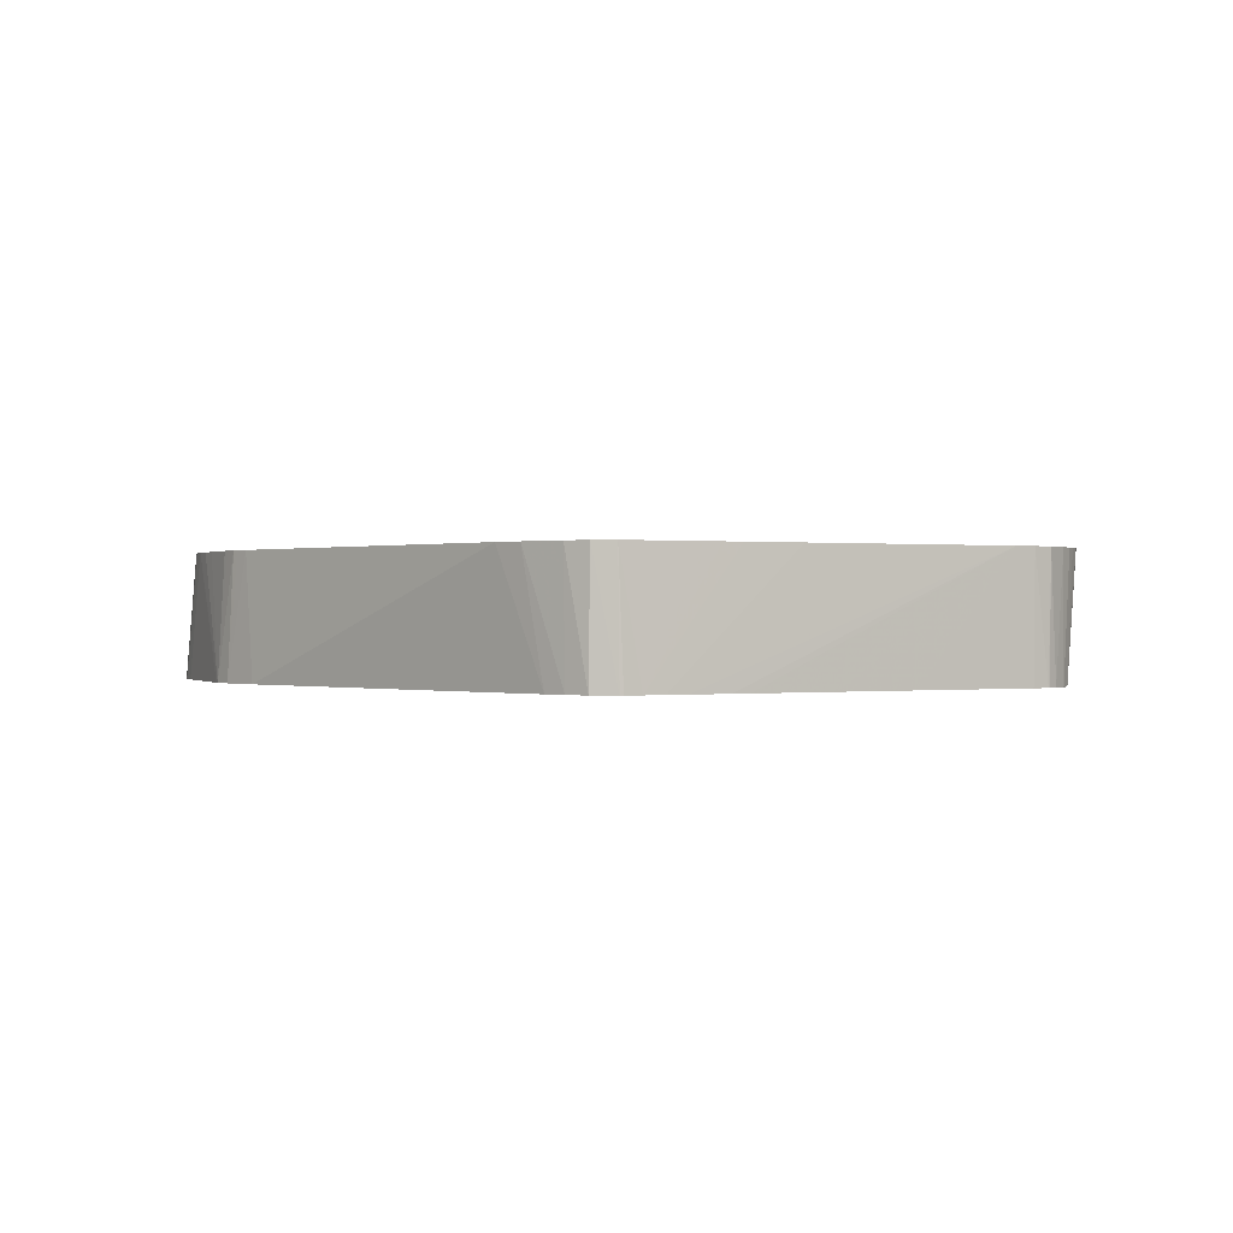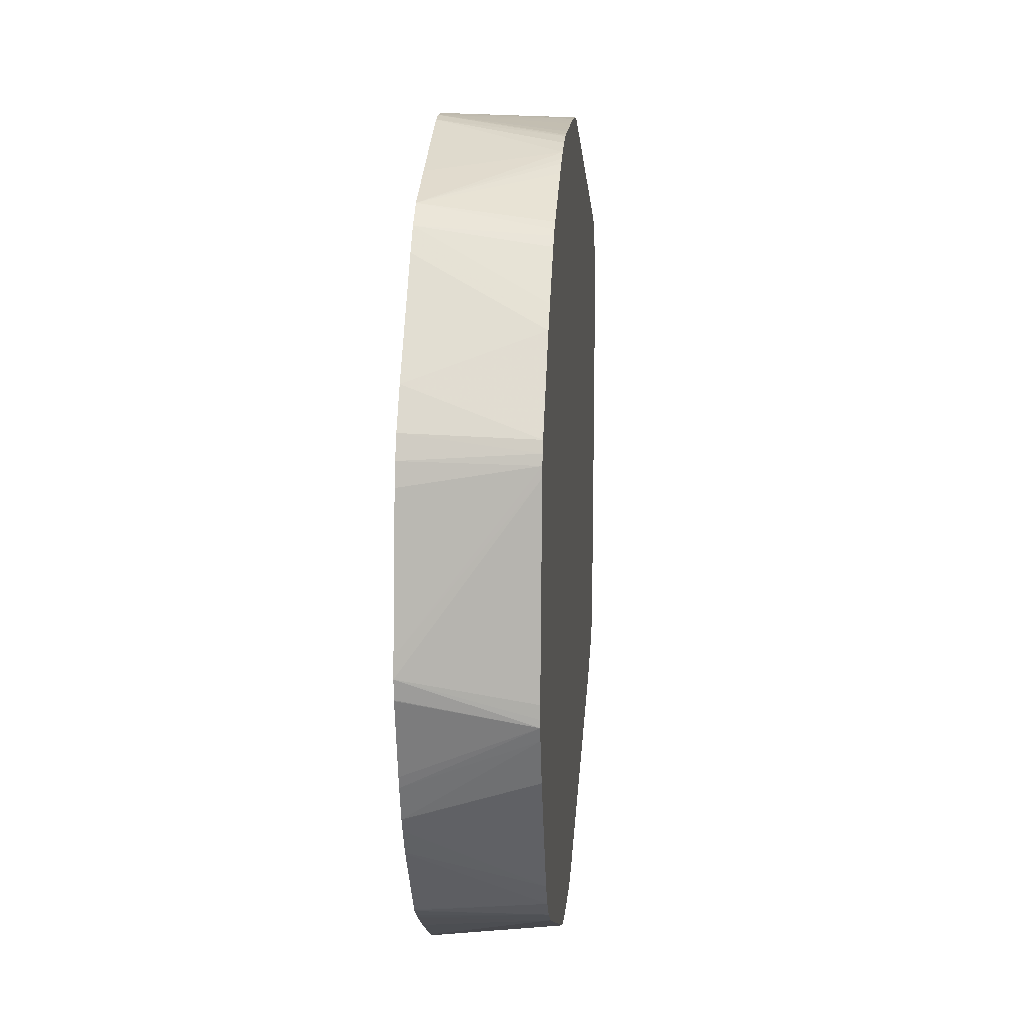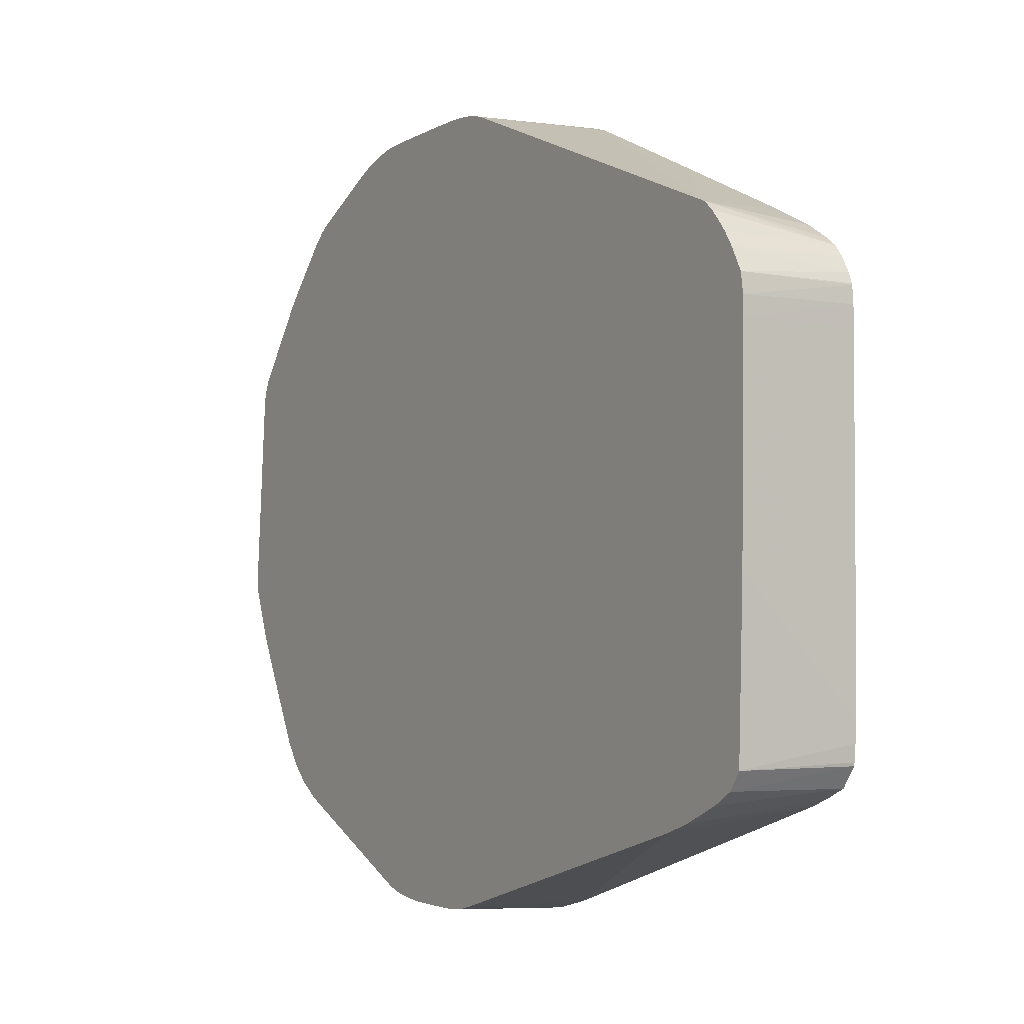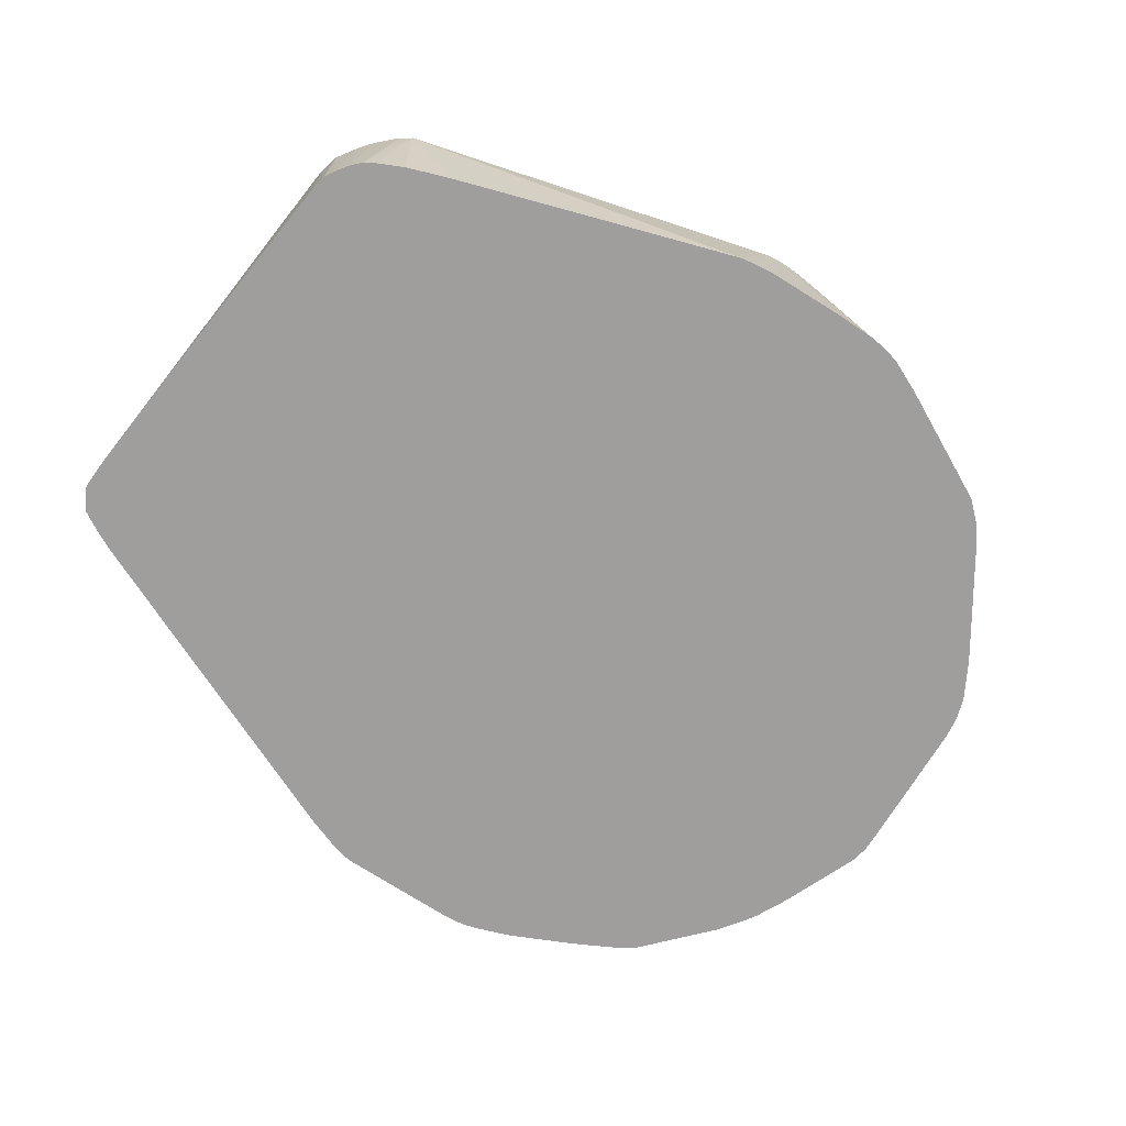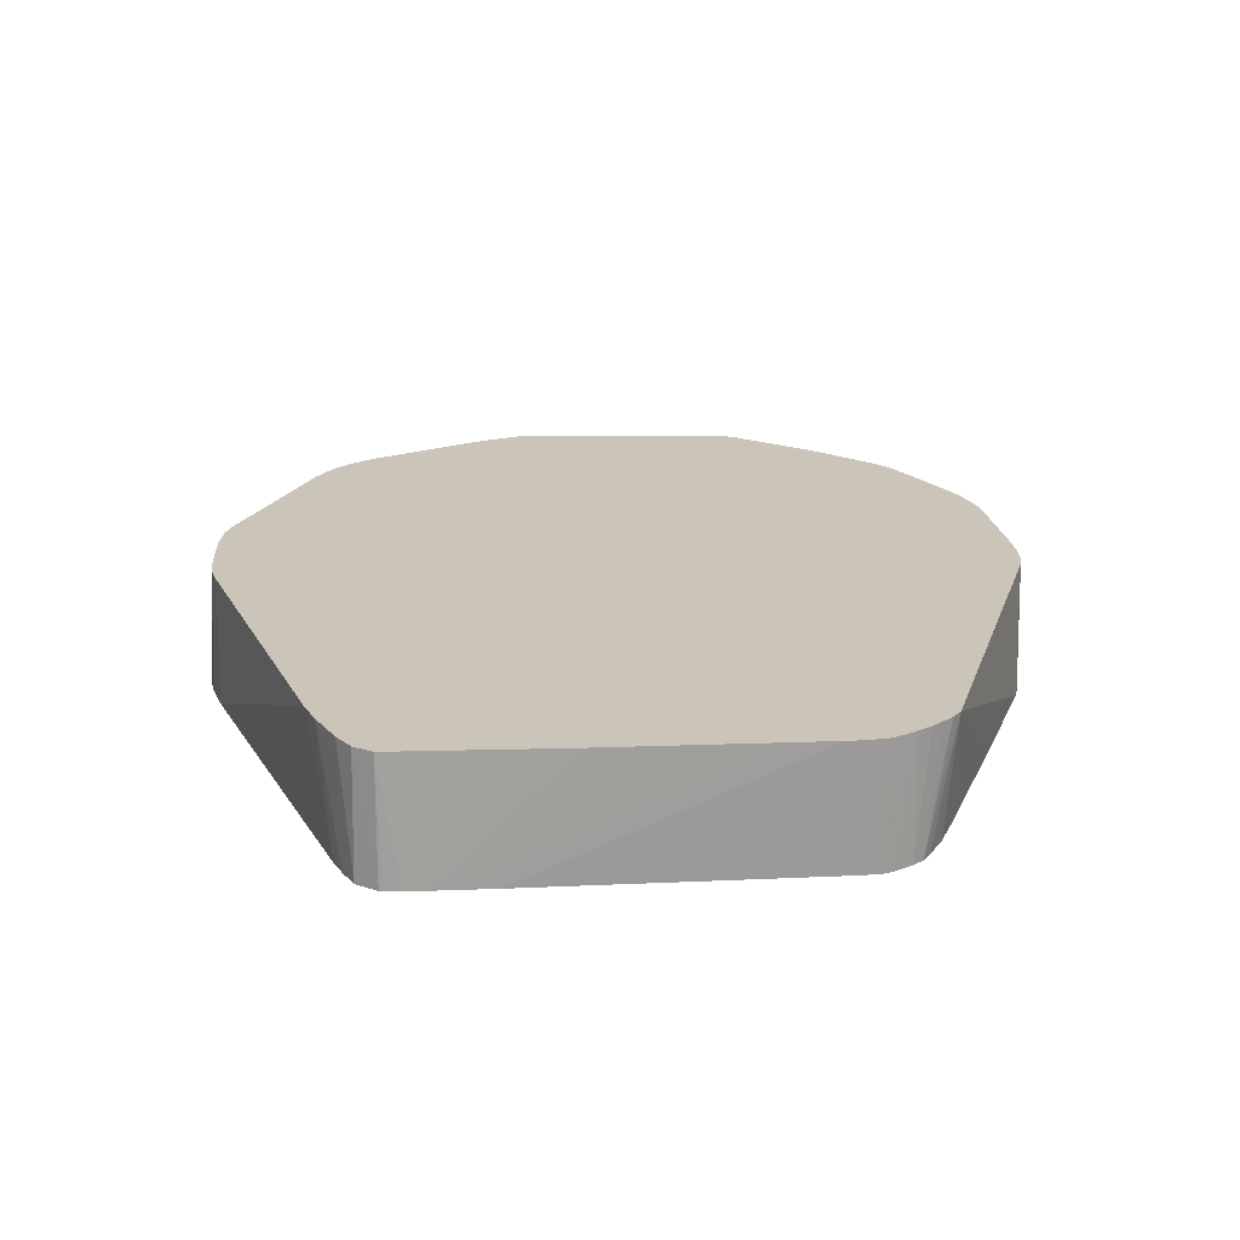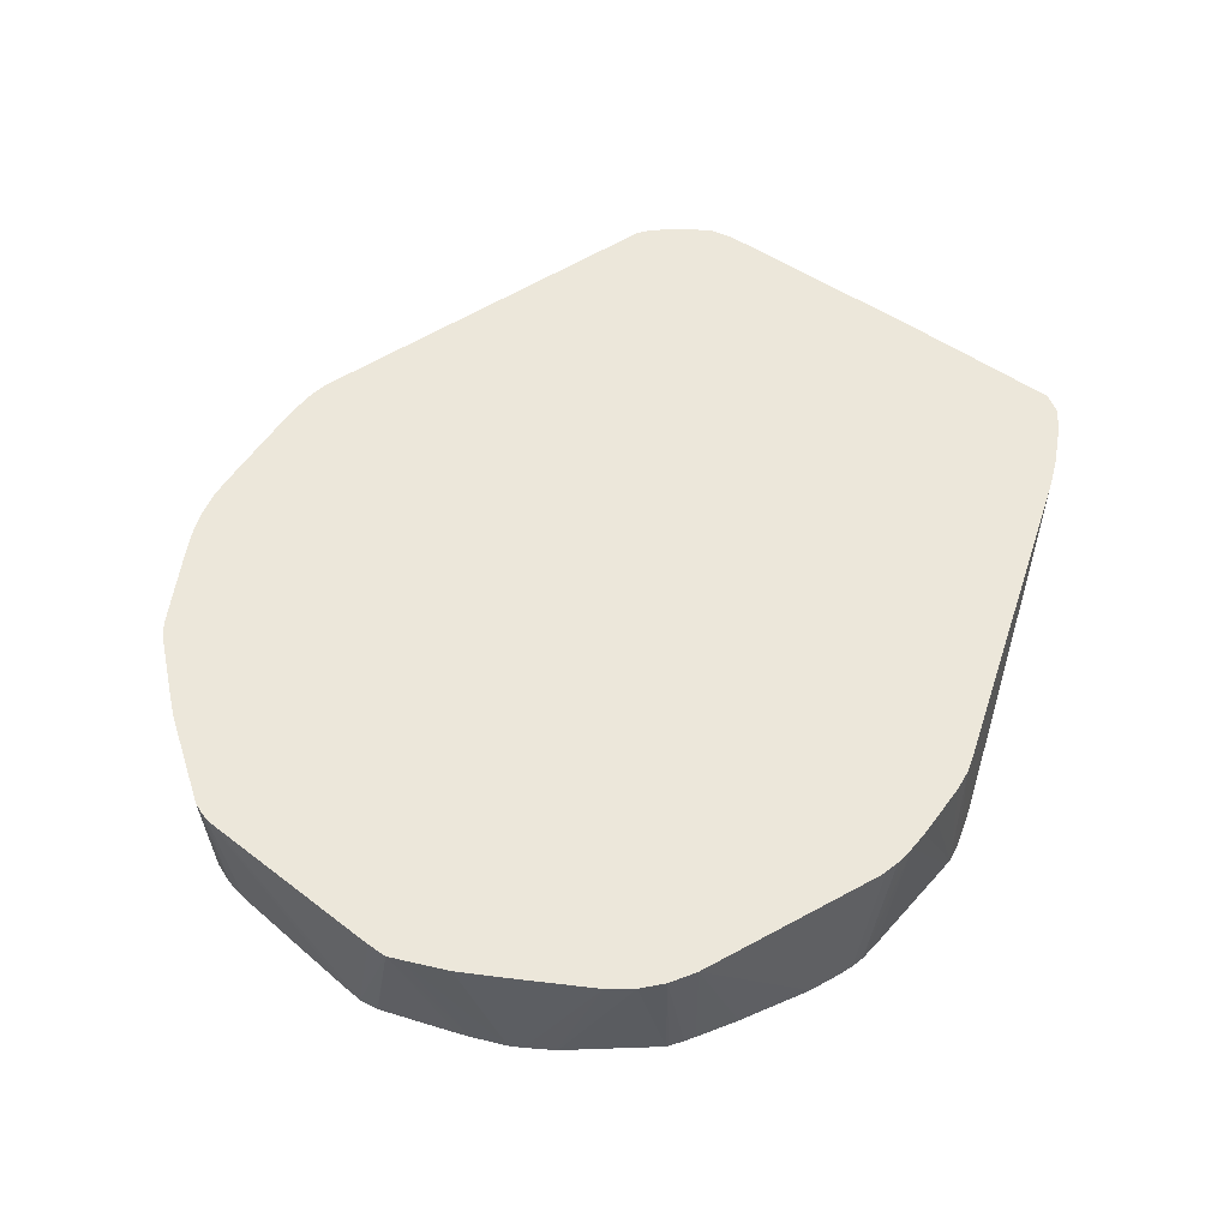
<metadata>
{"format":"obj","ext":"obj","renderer":"f3d","projection":"perspective","resolution":1024,"background":"white","views":[{"elev":0.1,"azim":62.5,"up":"+Z"},{"elev":13.5,"azim":-85.3,"up":"+Y"},{"elev":-2.4,"azim":57.7,"up":"+Y"},{"elev":-71.0,"azim":141.1,"up":"+Z"},{"elev":20.3,"azim":85.4,"up":"+Z"},{"elev":53.3,"azim":-55.2,"up":"+Z"}]}
</metadata>
<code>
v -0.002006 0.03053 -0.07596
v -0.003503 0.03049 -0.07596
v 0.00251 0.02985 -0.06676
v 0.004034 0.02983 -0.06676
v 0.004961 0.02978 -0.06676
v 0.0007633 0.0303 -0.07596
v -0.003509 0.02958 -0.06676
v -0.0004217 0.02973 -0.06676
v 0.001082 0.02979 -0.06676
v -0.004762 0.03026 -0.07596
v -0.006997 0.02933 -0.06676
v -0.006516 0.02939 -0.06676
v -0.005013 0.0295 -0.06676
v 0.005605 0.02971 -0.06676
v 0.001867 0.03018 -0.07596
v -0.01002 0.0285 -0.06676
v -0.008507 0.029 -0.06676
v -0.008019 0.02911 -0.06676
v -0.01247 0.02737 -0.07596
v 0.006661 0.02948 -0.06676
v 0.008496 0.02927 -0.07596
v 0.007162 0.02954 -0.07596
v -0.01673 0.0257 -0.07596
v -0.0109 0.02812 -0.06676
v 0.007013 0.02937 -0.06676
v 0.009864 0.02891 -0.07596
v -0.01845 0.02441 -0.07596
v -0.01837 0.02424 -0.06676
v -0.01771 0.02465 -0.06676
v -0.01471 0.0262 -0.06676
v -0.01257 0.02731 -0.06676
v -0.01149 0.02785 -0.06676
v 0.03457 0.01898 -0.06676
v 0.009925 0.02888 -0.07596
v -0.01952 0.02323 -0.06676
v -0.0188 0.02387 -0.06676
v -0.01987 0.02283 -0.07596
v -0.02388 0.01852 -0.06676
v -0.02254 0.02 -0.06676
v 0.03513 0.01852 -0.06676
v 0.03669 0.01659 -0.07596
v 0.03587 0.01717 -0.07596
v 0.03404 0.01828 -0.07596
v 0.03085 0.01977 -0.07596
v 0.02041 0.02433 -0.07596
v -0.02591 0.01533 -0.07596
v -0.02849 0.01246 -0.06676
v 0.03538 0.01832 -0.06676
v 0.03673 0.01674 -0.06676
v 0.03734 0.01579 -0.07596
v 0.03611 0.01749 -0.06676
v -0.0278 0.0126 -0.07596
v -0.02885 0.01167 -0.06676
v 0.03744 0.01568 -0.06676
v 0.03801 0.01464 -0.07596
v -0.02852 0.01097 -0.07596
v -0.02906 0.01094 -0.06676
v 0.03838 0.01395 -0.06676
v 0.03834 0.01386 -0.07596
v -0.0289 0.009343 -0.07596
v -0.02916 0.0102 -0.06676
v -0.03038 -0.001151 -0.07596
v 0.03861 0.01247 -0.06676
v 0.03836 0.01375 -0.07596
v -0.03055 -0.002566 -0.07596
v -0.03034 -0.004065 -0.06676
v 0.03863 0.01097 -0.06676
v 0.03847 0.01247 -0.07596
v -0.03041 -0.003964 -0.07596
v -0.03038 -0.00557 -0.06676
v -0.03037 -0.005027 -0.06676
v 0.03858 0.007282 -0.06676
v 0.03849 -0.01309 -0.07596
v 0.03852 -0.01009 -0.07596
v 0.03852 -0.008801 -0.07596
v 0.03851 -0.00256 -0.07596
v 0.03851 0.003448 -0.07596
v 0.0385 0.006458 -0.07596
v 0.03849 0.01097 -0.07596
v -0.0304 -0.004029 -0.07596
v -0.03003 -0.006544 -0.06676
v -0.02871 -0.009685 -0.07596
v -0.02843 -0.01053 -0.07596
v 0.03843 -0.004131 -0.06676
v 0.03846 -0.01459 -0.07596
v -0.02877 -0.009805 -0.06676
v -0.02752 -0.01301 -0.07596
v 0.03842 -0.004866 -0.06676
v 0.03829 -0.009112 -0.06676
v 0.03841 -0.0161 -0.07596
v -0.02749 -0.01308 -0.07596
v -0.02746 -0.01314 -0.07596
v -0.02726 -0.0128 -0.06676
v 0.03824 -0.01057 -0.06676
v 0.03819 -0.01201 -0.06676
v 0.03801 -0.01756 -0.06676
v 0.03831 -0.01733 -0.07596
v -0.02703 -0.01399 -0.07596
v -0.02416 -0.01873 -0.06676
v 0.03826 -0.01758 -0.07596
v 0.03708 -0.01893 -0.06676
v -0.02597 -0.01581 -0.07596
v -0.0259 -0.01594 -0.07596
v -0.02582 -0.01605 -0.07596
v -0.0229 -0.02051 -0.06676
v 0.03719 -0.0191 -0.07596
v 0.03549 -0.01992 -0.06676
v -0.02149 -0.0218 -0.07596
v -0.02138 -0.02194 -0.07596
v -0.02145 -0.0219 -0.06676
v 0.03559 -0.01986 -0.07596
v 0.03247 -0.02131 -0.06676
v -0.02124 -0.02205 -0.07596
v -0.02033 -0.02274 -0.07596
v -0.01963 -0.02321 -0.07596
v -0.01958 -0.02312 -0.06676
v 0.03405 -0.02048 -0.07596
v 0.03039 -0.02206 -0.06676
v -0.017 -0.02489 -0.07596
v -0.0169 -0.02495 -0.07596
v -0.01285 -0.02734 -0.07596
v -0.01214 -0.02775 -0.07596
v -0.009813 -0.02882 -0.07596
v -0.007186 -0.02884 -0.06676
v 0.02954 -0.02198 -0.07596
v 0.00551 -0.02945 -0.06676
v 0.006966 -0.0295 -0.07596
v 0.01148 -0.028 -0.07596
v -0.008865 -0.02918 -0.07596
v -0.006536 -0.02914 -0.06676
v 0.004487 -0.02972 -0.06676
v 0.004013 -0.03028 -0.07596
v -0.007924 -0.02944 -0.07596
v -0.005013 -0.0296 -0.06676
v -0.006028 -0.02931 -0.06676
v 0.004013 -0.02984 -0.06676
v 0.00251 -0.03049 -0.07596
v -0.007809 -0.02946 -0.07596
v -0.004532 -0.02968 -0.06676
v 0.002991 -0.02993 -0.06676
v 0.00251 -0.02997 -0.06676
v 0.001488 -0.02996 -0.06676
v -0.0005029 -0.02995 -0.06676
v -0.002006 -0.02992 -0.06676
v -0.003509 -0.02981 -0.06676
v 0.002077 -0.03045 -0.07596
v -0.006516 -0.02962 -0.07596
v -0.00634 -0.02964 -0.07596
f 1 2 3
f 1 3 4
f 1 4 5
f 1 5 6
f 1 6 15
f 1 15 22
f 1 22 21
f 1 21 26
f 1 26 34
f 1 34 45
f 1 45 44
f 1 44 43
f 1 43 42
f 1 42 41
f 1 41 50
f 1 50 55
f 1 55 59
f 1 59 64
f 1 64 68
f 1 68 79
f 1 79 78
f 1 78 77
f 1 77 76
f 1 76 75
f 1 75 74
f 1 74 73
f 1 73 85
f 1 85 90
f 1 90 97
f 1 97 100
f 1 100 106
f 1 106 111
f 1 111 117
f 1 117 125
f 1 125 128
f 1 128 127
f 1 127 132
f 1 132 137
f 1 137 146
f 1 146 148
f 1 148 147
f 1 147 138
f 1 138 133
f 1 133 129
f 1 129 123
f 1 123 122
f 1 122 121
f 1 121 120
f 1 120 119
f 1 119 115
f 1 115 114
f 1 114 113
f 1 113 109
f 1 109 108
f 1 108 104
f 1 104 103
f 1 103 102
f 1 102 98
f 1 98 92
f 1 92 91
f 1 91 87
f 1 87 83
f 1 83 82
f 1 82 80
f 1 80 69
f 1 69 65
f 1 65 62
f 1 62 60
f 1 60 56
f 1 56 52
f 1 52 46
f 1 46 37
f 1 37 27
f 1 27 23
f 1 23 19
f 1 19 10
f 1 10 2
f 2 7 8
f 2 8 9
f 2 9 3
f 2 10 11
f 2 11 12
f 2 12 13
f 2 13 7
f 3 9 8
f 3 8 7
f 3 7 13
f 3 13 12
f 3 12 11
f 3 11 18
f 3 18 17
f 3 17 16
f 3 16 24
f 3 24 32
f 3 32 31
f 3 31 30
f 3 30 29
f 3 29 28
f 3 28 36
f 3 36 35
f 3 35 39
f 3 39 38
f 3 38 47
f 3 47 53
f 3 53 57
f 3 57 61
f 3 61 66
f 3 66 71
f 3 71 70
f 3 70 81
f 3 81 86
f 3 86 93
f 3 93 99
f 3 99 105
f 3 105 110
f 3 110 116
f 3 116 124
f 3 124 130
f 3 130 135
f 3 135 134
f 3 134 139
f 3 139 145
f 3 145 144
f 3 144 143
f 3 143 142
f 3 142 141
f 3 141 140
f 3 140 136
f 3 136 131
f 3 131 126
f 3 126 118
f 3 118 112
f 3 112 107
f 3 107 101
f 3 101 96
f 3 96 95
f 3 95 94
f 3 94 89
f 3 89 88
f 3 88 84
f 3 84 72
f 3 72 67
f 3 67 63
f 3 63 58
f 3 58 54
f 3 54 49
f 3 49 51
f 3 51 48
f 3 48 40
f 3 40 33
f 3 33 25
f 3 25 20
f 3 20 14
f 3 14 5
f 3 5 4
f 5 14 6
f 6 14 15
f 10 16 17
f 10 17 18
f 10 18 11
f 10 19 16
f 14 20 21
f 14 21 22
f 14 22 15
f 16 19 23
f 16 23 24
f 20 25 26
f 20 26 21
f 23 27 28
f 23 28 29
f 23 29 30
f 23 30 31
f 23 31 32
f 23 32 24
f 25 33 26
f 26 33 34
f 27 35 36
f 27 36 28
f 27 37 38
f 27 38 39
f 27 39 35
f 33 40 41
f 33 41 42
f 33 42 43
f 33 43 44
f 33 44 45
f 33 45 34
f 37 46 38
f 38 46 47
f 40 48 41
f 41 49 50
f 41 48 51
f 41 51 49
f 46 52 47
f 47 52 53
f 49 54 50
f 50 54 55
f 52 56 53
f 53 56 57
f 54 58 55
f 55 58 59
f 56 60 57
f 57 60 62
f 57 62 61
f 58 63 64
f 58 64 59
f 61 62 65
f 61 65 66
f 63 67 68
f 63 68 64
f 65 69 70
f 65 70 71
f 65 71 66
f 67 72 73
f 67 73 74
f 67 74 75
f 67 75 76
f 67 76 77
f 67 77 78
f 67 78 79
f 67 79 68
f 69 80 70
f 70 80 82
f 70 82 83
f 70 83 81
f 72 84 73
f 73 84 85
f 81 83 87
f 81 87 86
f 84 88 85
f 85 88 89
f 85 89 90
f 86 87 91
f 86 91 92
f 86 92 93
f 89 94 90
f 90 94 95
f 90 95 96
f 90 96 97
f 92 98 93
f 93 98 99
f 96 100 97
f 96 101 100
f 98 102 99
f 99 102 103
f 99 103 104
f 99 104 105
f 100 101 106
f 101 107 106
f 104 108 105
f 105 108 109
f 105 109 110
f 106 107 111
f 107 112 111
f 109 113 110
f 110 113 114
f 110 114 115
f 110 115 116
f 111 112 117
f 112 118 117
f 115 119 116
f 116 119 120
f 116 120 121
f 116 121 122
f 116 122 123
f 116 123 124
f 117 118 125
f 118 126 127
f 118 127 128
f 118 128 125
f 123 129 130
f 123 130 124
f 126 131 132
f 126 132 127
f 129 133 134
f 129 134 135
f 129 135 130
f 131 136 132
f 132 136 137
f 133 138 139
f 133 139 134
f 136 140 137
f 137 140 141
f 137 141 142
f 137 142 143
f 137 143 144
f 137 144 145
f 137 145 146
f 138 147 145
f 138 145 139
f 145 147 148
f 145 148 146

</code>
